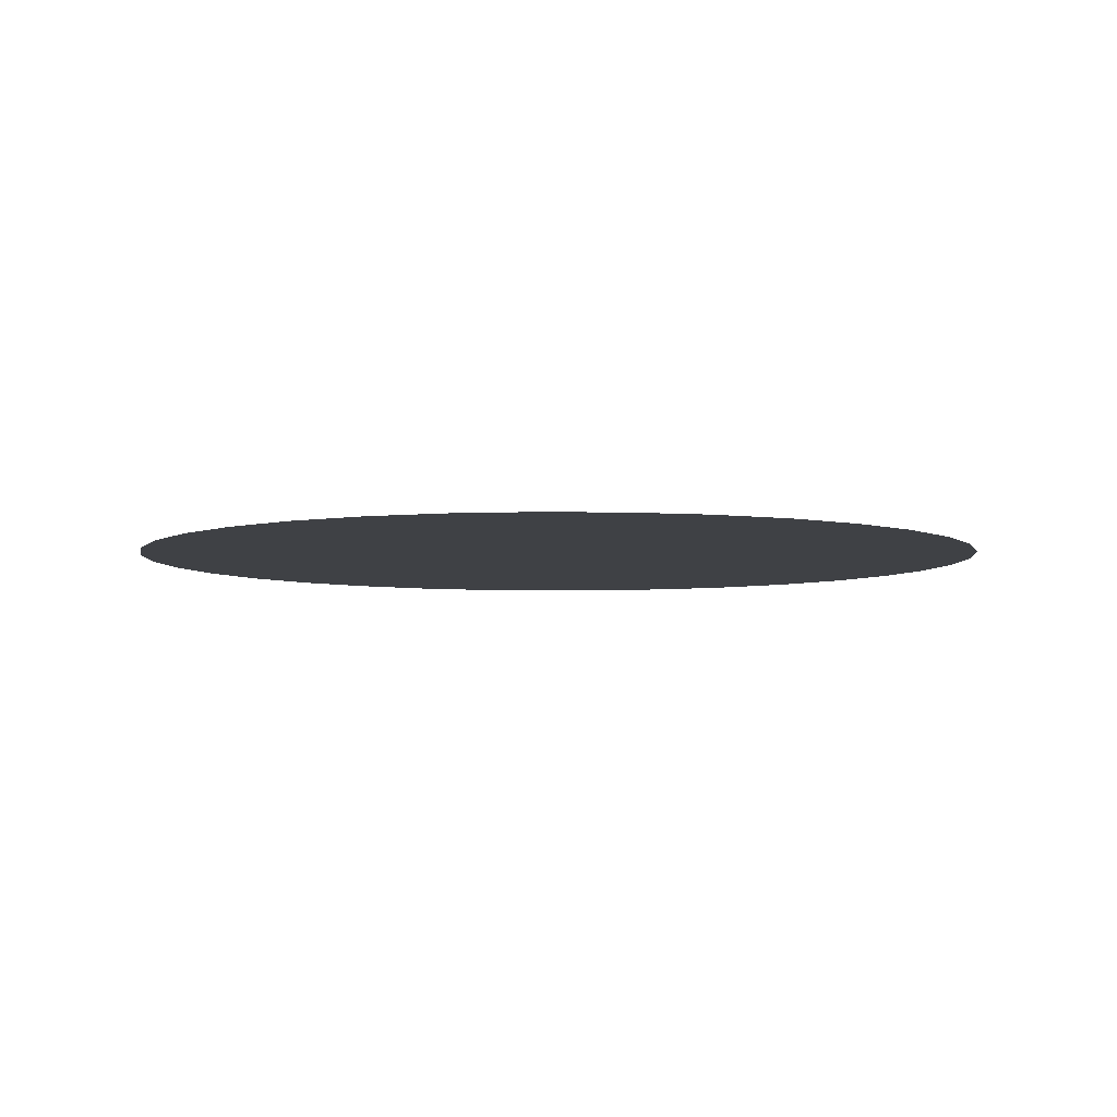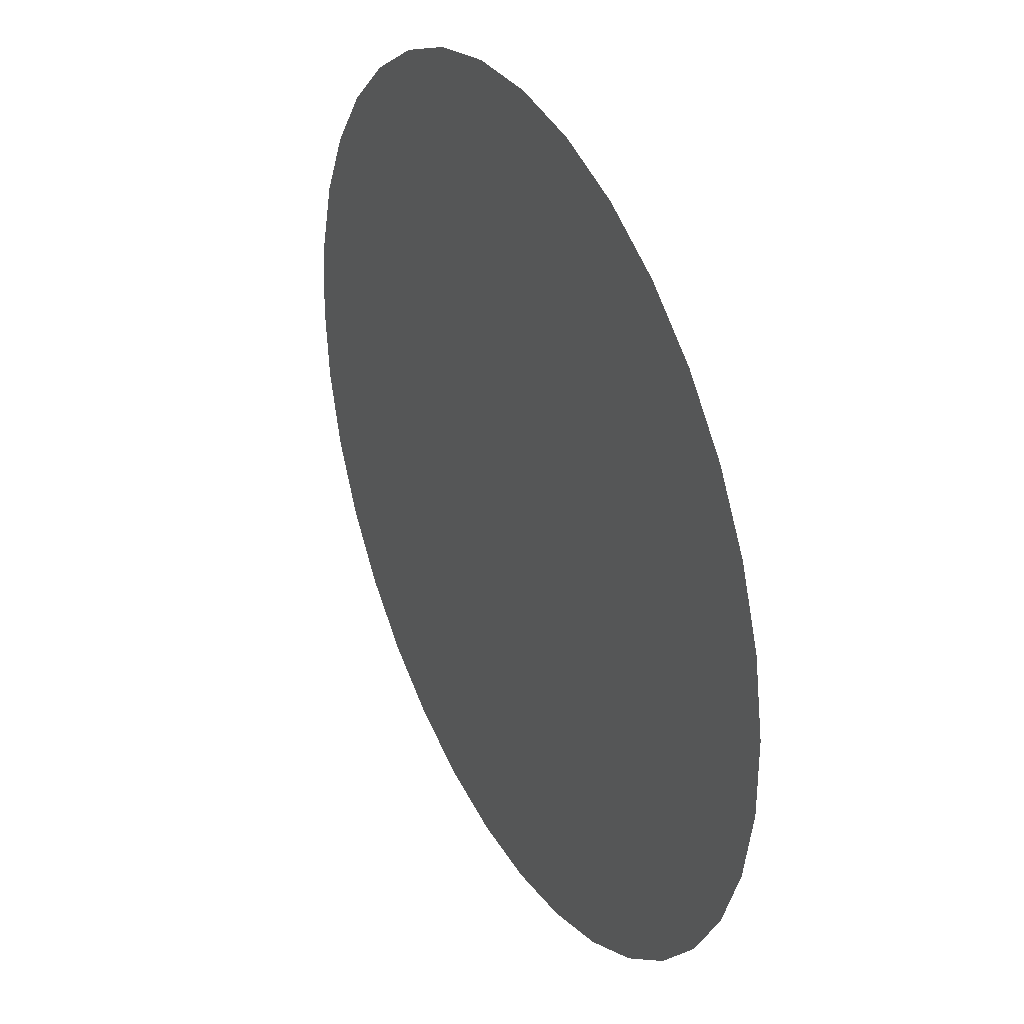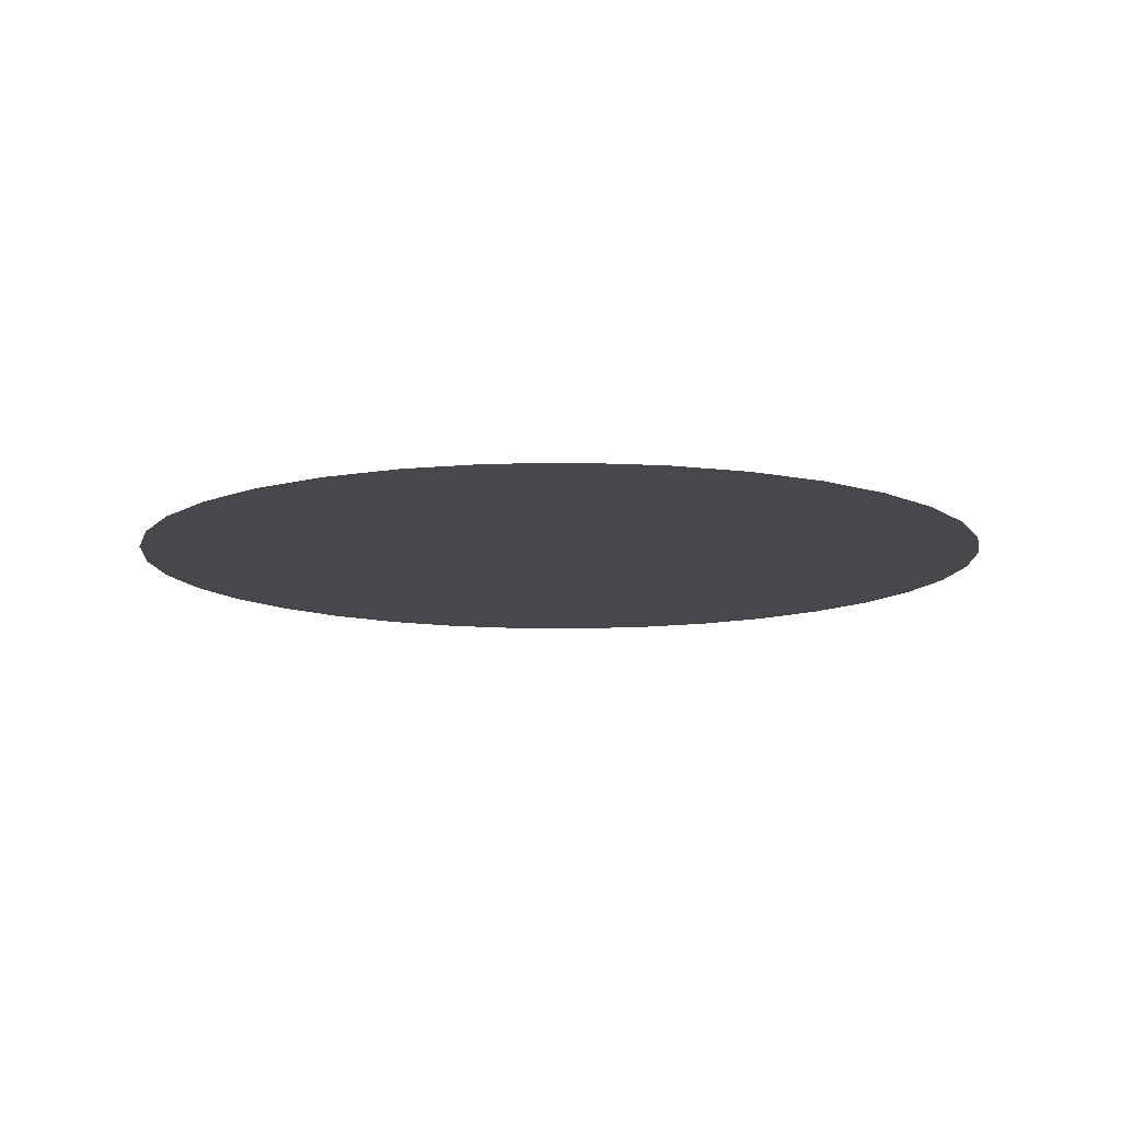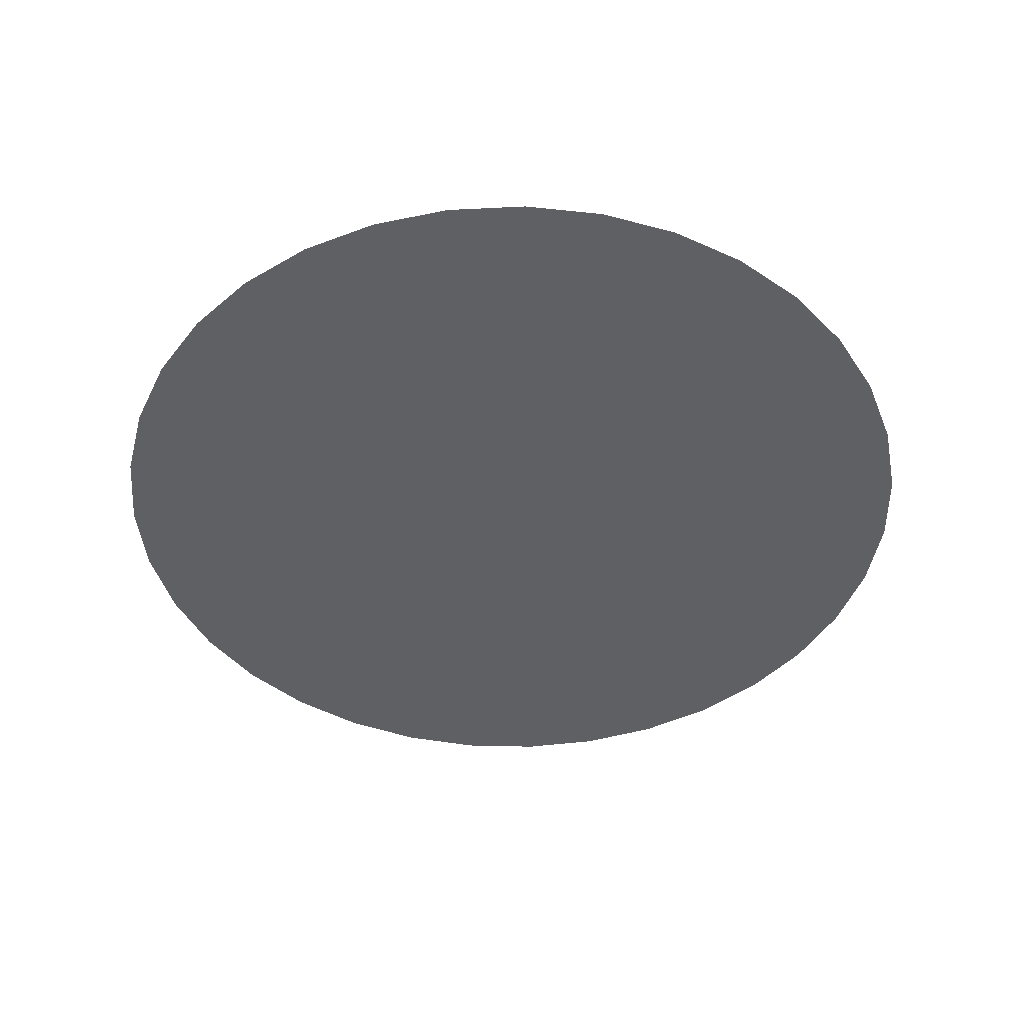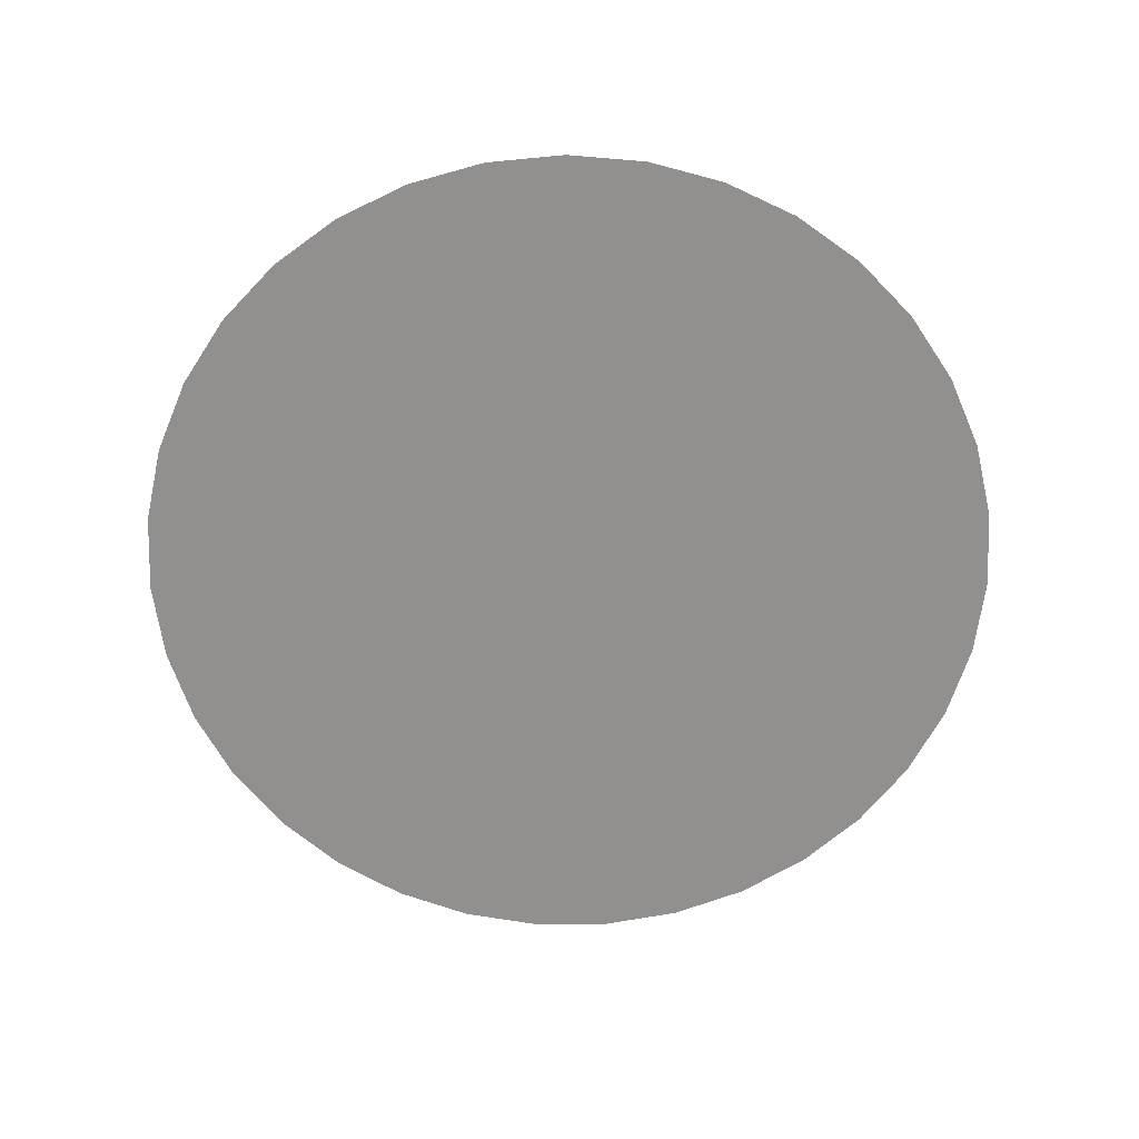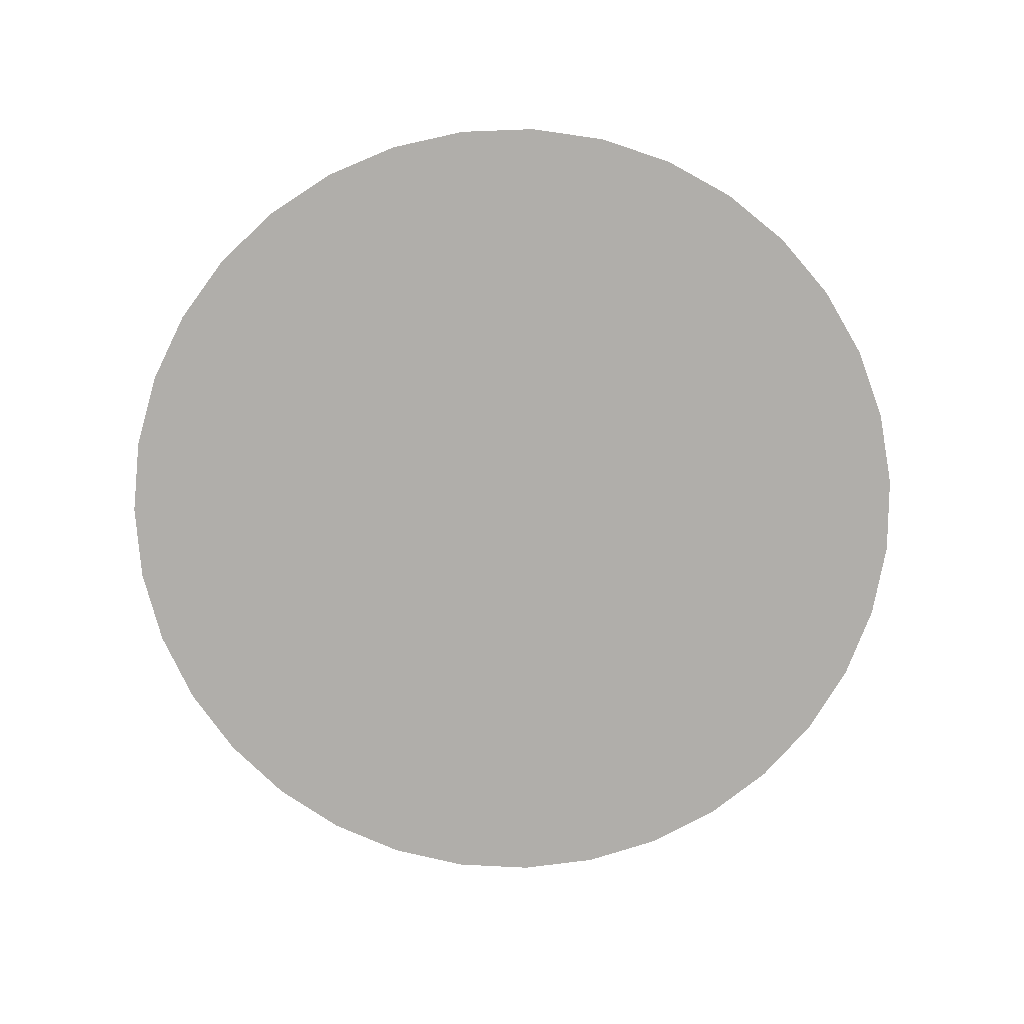
<metadata>
{"format":"obj","ext":"obj","renderer":"f3d","projection":"perspective","resolution":1024,"background":"white","views":[{"elev":-5.3,"azim":-71.9,"up":"+Y"},{"elev":33.9,"azim":-117.2,"up":"+Z"},{"elev":-11.2,"azim":36.6,"up":"+Y"},{"elev":-44.7,"azim":-14.7,"up":"+Y"},{"elev":-65.7,"azim":-22.8,"up":"+Y"},{"elev":-77.7,"azim":107.6,"up":"+Y"}]}
</metadata>
<code>
g ConcentricCircle01
v -0.09302 -5.96e-08 0.1768
v -0.1105 -5.96e-08 0.1674
v -0.1386 -5.96e-08 0.145
v -0.1395 -5.96e-08 0.1439
v -0.09302 -5.96e-08 0.1395
v -0.1395 -5.96e-08 0.1395
v -0.1434 -5.96e-08 0.1395
v -0.1623 -5.96e-08 0.1179
v -0.1395 -5.96e-08 0.09302
v -0.1771 -5.96e-08 0.09302
v -0.1807 -5.96e-08 0.08703
v -0.186 -5.96e-08 0.07283
v -0.09302 -5.96e-08 0.09302
v -0.04651 -5.96e-08 0.1395
v -0.04651 -5.96e-08 0.09302
v -0.04651 -5.96e-08 0.186
v -0.07884 -5.96e-08 0.1844
v -0.07389 -5.96e-08 0.186
v -0.04651 -5.96e-08 0.1949
v -0.09302 -5.96e-08 0.04651
v -0.1395 -5.96e-08 0.04651
v -0.04651 -5.96e-08 0.04651
v 5.96e-08 -5.96e-08 0.09302
v 5.96e-08 -5.96e-08 0.1395
v 5.96e-08 -5.96e-08 0.186
v 5.96e-08 -5.96e-08 0.04651
v 5.96e-08 -5.96e-08 0.2
v -0.04463 -5.96e-08 0.1956
v -0.009 -5.96e-08 0.2004
v -0.04651 -5.96e-08 -5.96e-08
v -0.09302 -5.96e-08 -5.96e-08
v 5.96e-08 -5.96e-08 -5.96e-08
v 0.04651 -5.96e-08 0.09302
v 0.04651 -5.96e-08 0.1395
v 0.04651 -5.96e-08 0.186
v 0.04651 -5.96e-08 0.04651
v 0.04651 -5.96e-08 -5.96e-08
v 0.04651 -5.96e-08 0.1943
v 0.02693 -5.96e-08 0.1988
v 0.07302 -5.96e-08 0.186
v 0.06199 -5.96e-08 0.1908
v 0.09302 -5.96e-08 0.1775
v 0.09302 -5.96e-08 0.1395
v 0.1395 -5.96e-08 0.1395
v 0.09302 -5.96e-08 0.09302
v 0.09302 -5.96e-08 0.04651
v 0.1395 -5.96e-08 0.09302
v 0.09302 -5.96e-08 -5.96e-08
v 0.1395 -5.96e-08 0.04651
v 0.1395 -5.96e-08 -5.96e-08
v 0.1395 -5.96e-08 0.143
v 0.1251 -5.96e-08 0.1568
v 0.09505 -5.96e-08 0.1766
v 0.1431 -5.96e-08 0.1395
v 0.1511 -5.96e-08 0.132
v 0.1722 -5.96e-08 0.1029
v 0.1769 -5.96e-08 0.09302
v 0.186 -5.96e-08 0.07411
v 0.186 -5.96e-08 0.04651
v 0.1944 -5.96e-08 0.04651
v 0.1878 -5.96e-08 0.07048
v 0.1974 -5.96e-08 0.03582
v 0.2006 -5.96e-08 -5.96e-08
v 0.186 -5.96e-08 -5.96e-08
v 0.1974 -5.96e-08 -0.03582
v 0.1944 -5.96e-08 -0.04651
v 0.186 -5.96e-08 -0.04651
v 0.1878 -5.96e-08 -0.07048
v 0.186 -5.96e-08 -0.07411
v 0.1395 -5.96e-08 -0.04651
v 0.1769 -5.96e-08 -0.09302
v 0.1395 -5.96e-08 -0.09302
v 0.1722 -5.96e-08 -0.1029
v 0.1511 -5.96e-08 -0.132
v 0.1431 -5.96e-08 -0.1395
v 0.09302 -5.96e-08 -0.04651
v 0.1395 -5.96e-08 -0.1395
v 0.1395 -5.96e-08 -0.143
v 0.09302 -5.96e-08 -0.1395
v 0.1251 -5.96e-08 -0.1568
v 0.09505 -5.96e-08 -0.1766
v 0.09302 -5.96e-08 -0.1775
v 0.09302 -5.96e-08 -0.09302
v 0.04651 -5.96e-08 -0.04651
v 0.04651 -5.96e-08 -0.1395
v 0.07302 -5.96e-08 -0.186
v 0.04651 -5.96e-08 -0.09302
v 5.96e-08 -5.96e-08 -0.04651
v 5.96e-08 -5.96e-08 -0.09302
v -0.04651 -5.96e-08 -0.04651
v 0.04651 -5.96e-08 -0.186
v 0.06199 -5.96e-08 -0.1908
v 0.04651 -5.96e-08 -0.1943
v 5.96e-08 -5.96e-08 -0.186
v 0.02693 -5.96e-08 -0.1988
v 5.96e-08 -5.96e-08 -0.2
v 5.96e-08 -5.96e-08 -0.1395
v -0.04651 -5.96e-08 -0.1395
v -0.04651 -5.96e-08 -0.09302
v -0.09302 -5.96e-08 -0.04651
v -0.04463 -5.96e-08 -0.1956
v -0.009 -5.96e-08 -0.2004
v -0.04651 -5.96e-08 -0.1949
v -0.04651 -5.96e-08 -0.186
v -0.07389 -5.96e-08 -0.186
v -0.07884 -5.96e-08 -0.1844
v -0.09302 -5.96e-08 -0.1768
v -0.09302 -5.96e-08 -0.1395
v -0.1105 -5.96e-08 -0.1674
v -0.1386 -5.96e-08 -0.145
v -0.1395 -5.96e-08 -0.1439
v -0.09302 -5.96e-08 -0.09302
v -0.1395 -5.96e-08 -0.04651
v -0.1395 -5.96e-08 -0.1395
v -0.1434 -5.96e-08 -0.1395
v -0.1623 -5.96e-08 -0.1179
v -0.1395 -5.96e-08 -0.09302
v -0.1771 -5.96e-08 -0.09302
v -0.1807 -5.96e-08 -0.08703
v -0.186 -5.96e-08 -0.07283
v -0.1395 -5.96e-08 -5.96e-08
v -0.186 -5.96e-08 0.04651
v -0.186 -5.96e-08 -5.96e-08
v -0.1946 -5.96e-08 0.04651
v -0.1934 -5.96e-08 0.05336
v -0.1998 -5.96e-08 0.01798
v -0.1998 -5.96e-08 -5.96e-08
v -0.1998 -5.96e-08 -0.01798
v -0.186 -5.96e-08 -0.04651
v -0.1946 -5.96e-08 -0.04651
v -0.1934 -5.96e-08 -0.05336
g ConcentricCircle01_0
f 3 2 1
f 4 3 1
f 4 1 5
f 5 6 4
f 6 7 4
f 8 7 6
f 8 6 9
f 9 10 8
f 11 10 9
f 12 11 9
f 5 13 6
f 13 9 6
f 14 5 1
f 15 13 5
f 14 15 5
f 1 16 14
f 1 17 16
f 17 18 16
f 16 18 19
f 13 20 9
f 12 9 21
f 20 21 9
f 15 22 13
f 22 20 13
f 23 15 14
f 24 14 16
f 24 23 14
f 25 16 19
f 25 24 16
f 26 22 15
f 23 26 15
f 19 27 25
f 19 28 27
f 28 29 27
f 22 30 20
f 20 31 21
f 30 31 20
f 26 32 22
f 32 30 22
f 33 23 24
f 34 24 25
f 34 33 24
f 35 25 27
f 35 34 25
f 36 26 23
f 33 36 23
f 37 32 26
f 36 37 26
f 27 38 35
f 27 39 38
f 35 38 40
f 38 41 40
f 35 40 42
f 43 34 35
f 35 42 43
f 44 43 42
f 45 33 34
f 43 45 34
f 46 36 33
f 45 46 33
f 47 45 43
f 44 47 43
f 48 37 36
f 46 48 36
f 49 46 45
f 47 49 45
f 50 48 46
f 49 50 46
f 42 51 44
f 42 52 51
f 42 53 52
f 44 51 54
f 44 54 55
f 44 55 56
f 44 56 57
f 57 47 44
f 47 57 58
f 59 49 47
f 47 58 59
f 59 58 60
f 58 61 60
f 59 60 62
f 59 62 63
f 59 64 49
f 63 64 59
f 64 63 65
f 64 65 66
f 64 50 49
f 66 67 64
f 64 67 50
f 66 68 67
f 68 69 67
f 67 70 50
f 70 67 69
f 50 70 48
f 70 69 71
f 71 72 70
f 72 71 73
f 72 73 74
f 72 74 75
f 70 76 48
f 70 72 76
f 48 76 37
f 75 77 72
f 75 78 77
f 79 77 78
f 79 78 80
f 79 80 81
f 81 82 79
f 72 77 83
f 72 83 76
f 77 79 83
f 76 84 37
f 76 83 84
f 37 84 32
f 85 79 82
f 85 82 86
f 83 79 87
f 83 87 84
f 79 85 87
f 84 88 32
f 84 87 88
f 32 88 30
f 87 89 88
f 87 85 89
f 88 90 30
f 88 89 90
f 30 90 31
f 86 91 85
f 86 92 91
f 92 93 91
f 94 91 93
f 94 93 95
f 95 96 94
f 85 91 97
f 85 97 89
f 91 94 97
f 97 94 98
f 89 97 99
f 89 99 90
f 97 98 99
f 90 100 31
f 90 99 100
f 101 94 96
f 96 102 101
f 101 103 94
f 103 104 94
f 94 104 98
f 104 103 105
f 104 105 106
f 106 98 104
f 106 107 98
f 107 108 98
f 108 107 109
f 109 110 108
f 110 111 108
f 99 98 112
f 98 108 112
f 99 112 100
f 100 112 113
f 111 114 108
f 114 111 115
f 114 115 116
f 112 108 117
f 108 114 117
f 116 117 114
f 112 117 113
f 116 118 117
f 117 118 119
f 119 113 117
f 119 120 113
f 100 113 121
f 31 100 121
f 31 121 21
f 21 121 122
f 21 122 12
f 121 113 123
f 121 123 122
f 122 124 12
f 124 125 12
f 126 124 122
f 126 122 123
f 123 127 126
f 128 127 123
f 113 129 123
f 128 123 129
f 120 129 113
f 129 130 128
f 129 120 130
f 120 131 130

</code>
